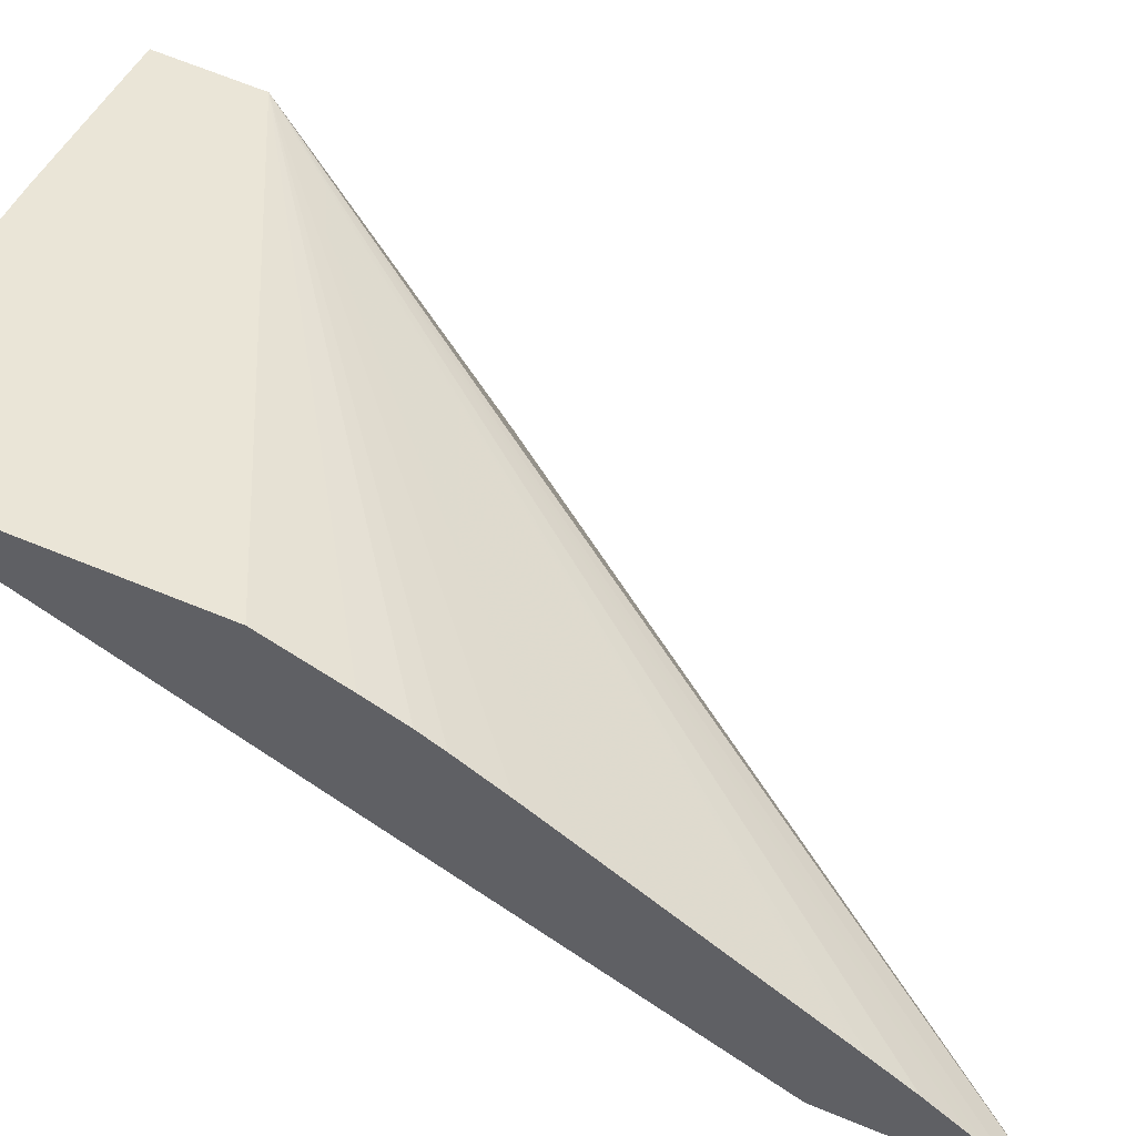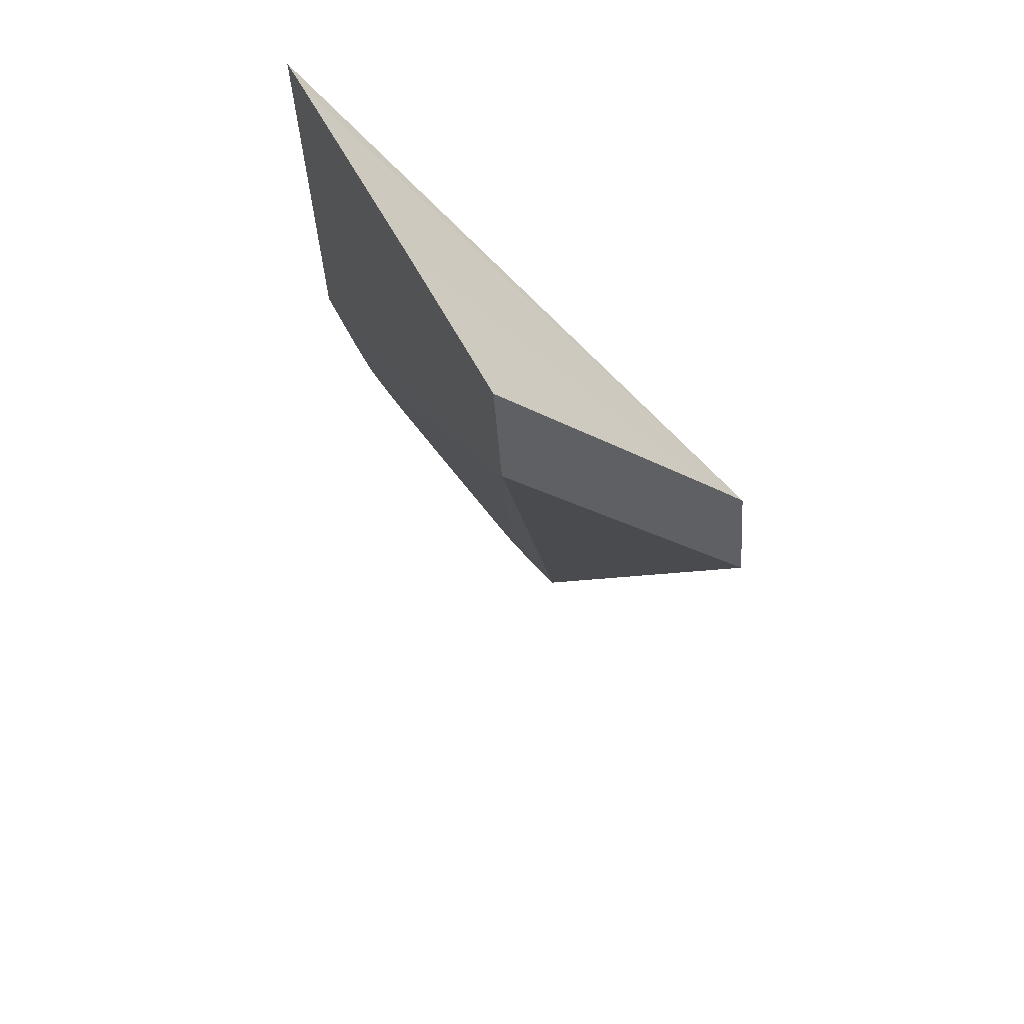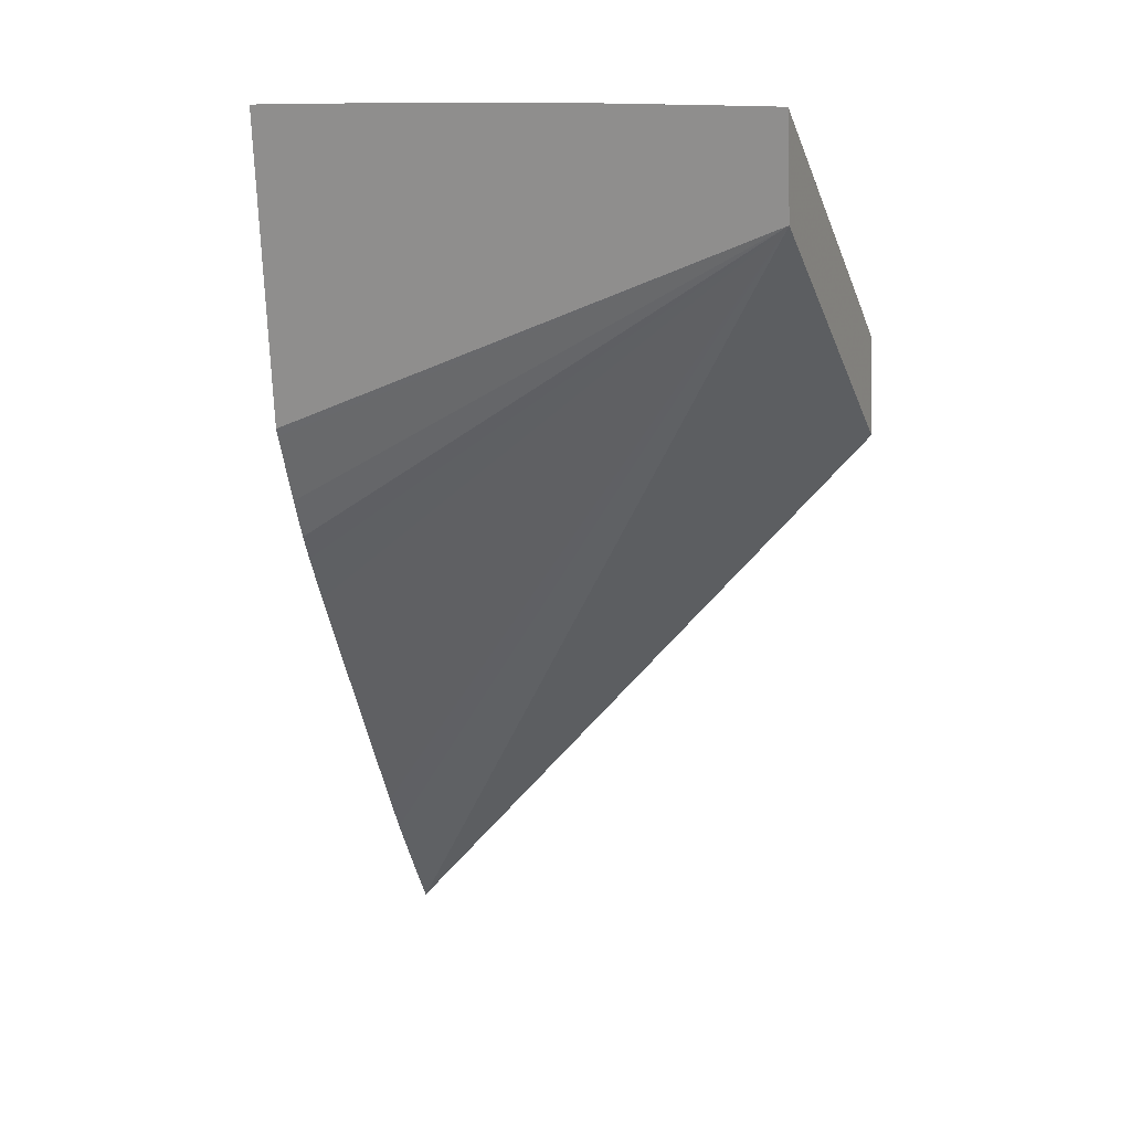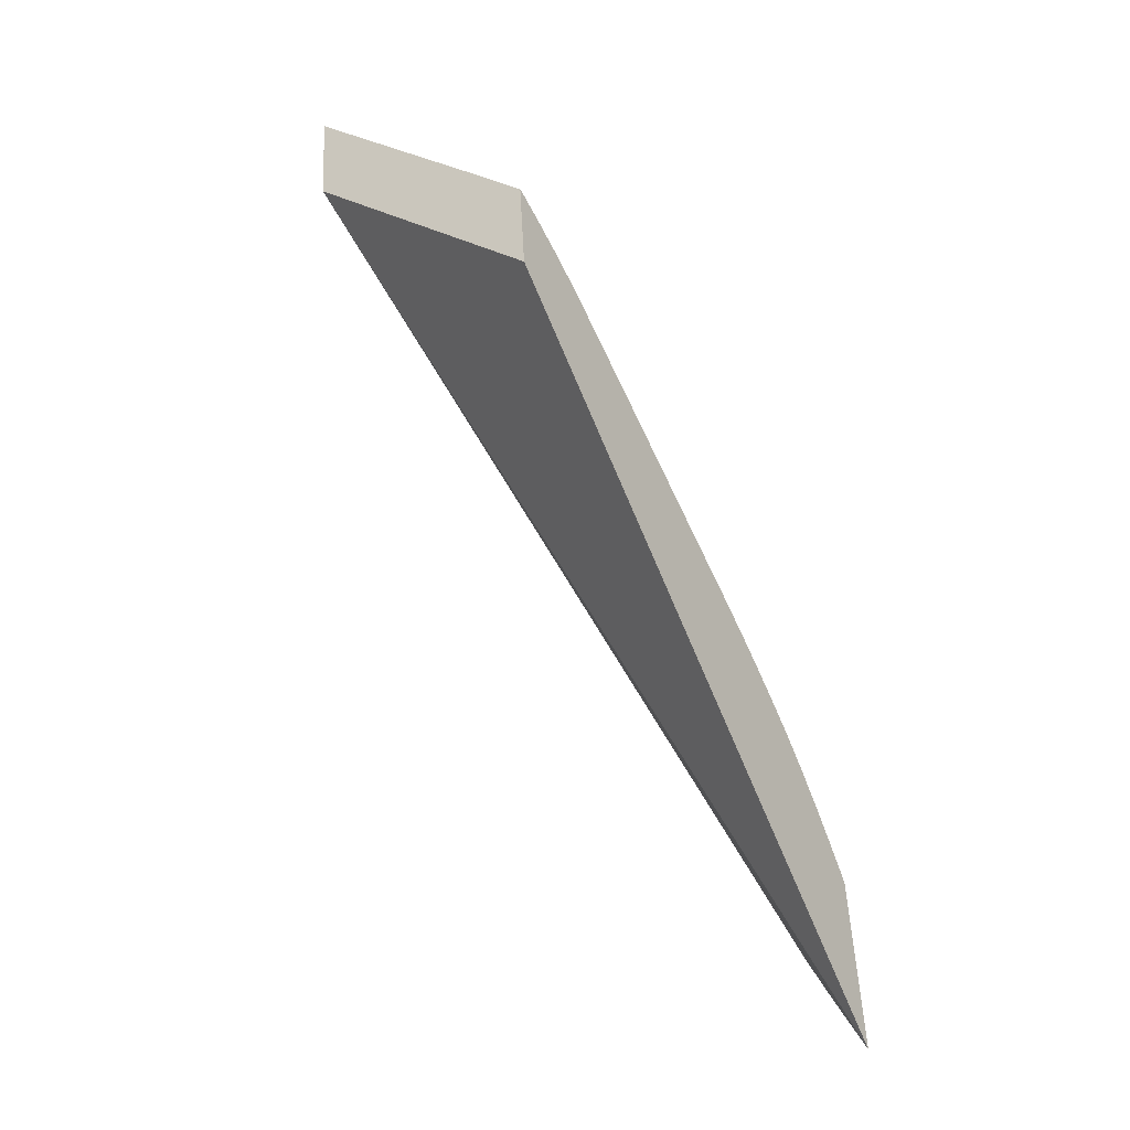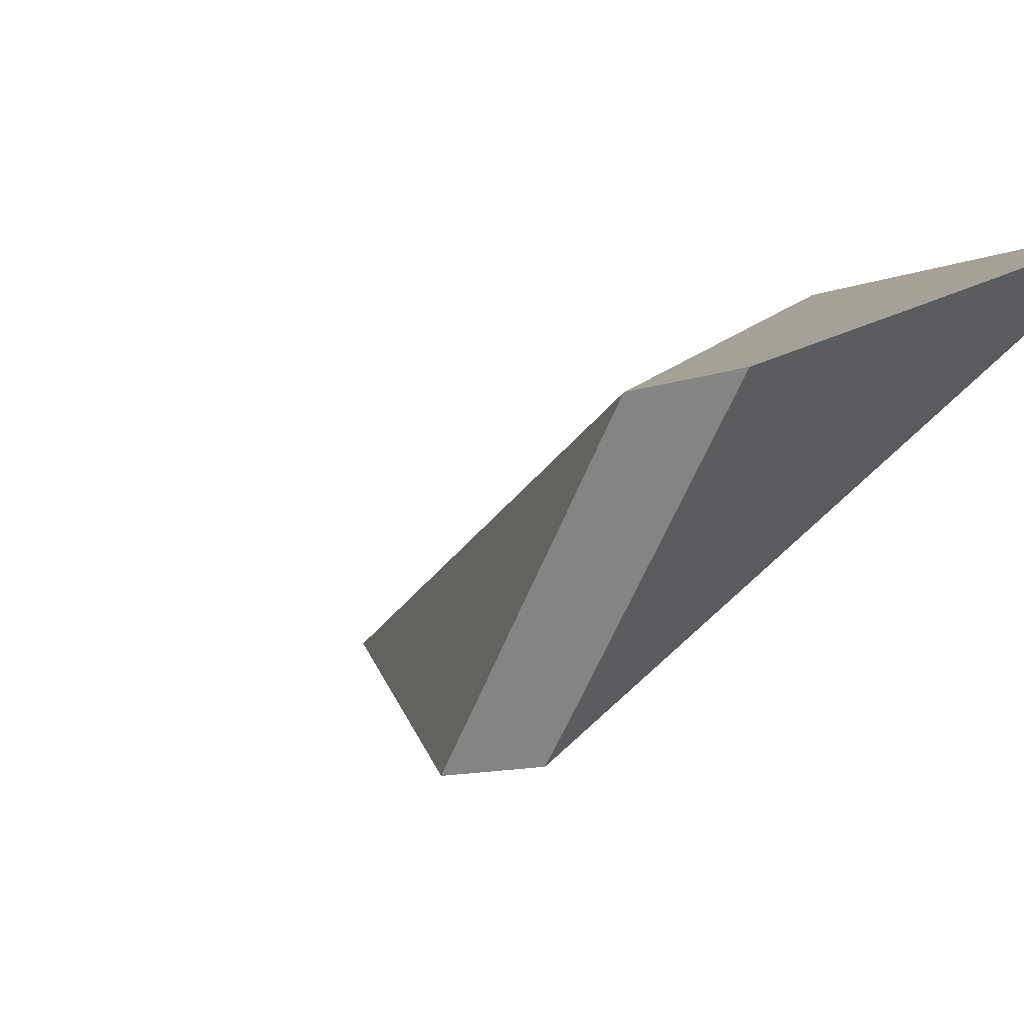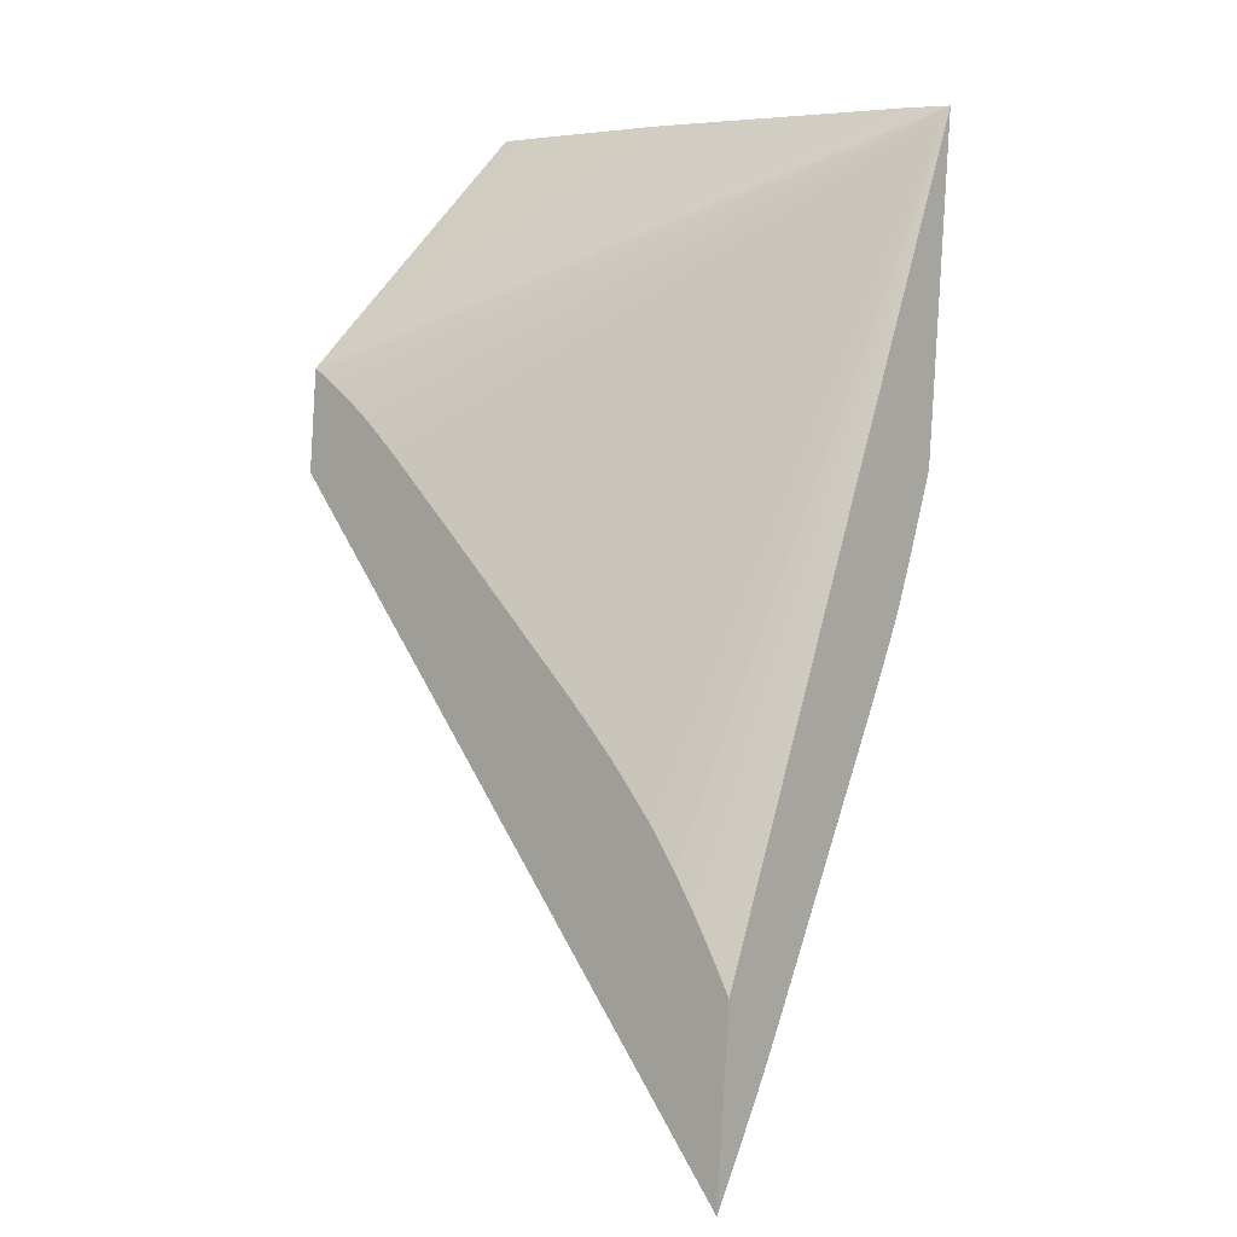
<metadata>
{"format":"obj","ext":"obj","renderer":"f3d","projection":"perspective","resolution":1024,"background":"white","views":[{"elev":59.2,"azim":-68.8,"up":"+Z"},{"elev":46.8,"azim":84.6,"up":"+Y"},{"elev":14.6,"azim":42.3,"up":"+Y"},{"elev":-35.4,"azim":140.5,"up":"+Y"},{"elev":-4.9,"azim":132.1,"up":"+Z"},{"elev":4.3,"azim":-120.8,"up":"+Y"}]}
</metadata>
<code>
v -0.0286 0.07331 0.05721
v -0.0285 0.0739 0.05753
v -0.02858 0.07637 0.05742
v -0.01972 0.08356 0.05508
v -0.01854 0.08717 0.0589
v -0.01843 0.08752 0.05927
v -0.01843 0.08753 0.05929
v -0.02845 0.07423 0.0577
v -0.02818 0.07701 0.05734
v -0.02725 0.08882 0.06212
v -0.0197 0.08525 0.0552
v -0.01841 0.08927 0.0594
v -0.02726 0.08366 0.06185
v -0.02727 0.08351 0.06181
v -0.02739 0.0823 0.0614
v -0.02745 0.0816 0.06116
v -0.02751 0.08117 0.06098
v -0.02761 0.08034 0.06061
v -0.02772 0.07953 0.06023
v -0.0282 0.07598 0.05858
v -0.02823 0.07578 0.05849
v -0.02832 0.07511 0.05817
v -0.02841 0.07449 0.05784
v -0.02787 0.07749 0.05727
v -0.02723 0.08903 0.0622
v -0.02709 0.07856 0.0571
v -0.02751 0.078 0.05719
v -0.01981 0.08519 0.05523
v -0.02722 0.08909 0.06222
v -0.02645 0.08913 0.06198
v -0.02174 0.08925 0.06047
v -0.01952 0.08584 0.0558
v -0.0189 0.08927 0.05956
v -0.02677 0.07891 0.05702
v -0.0201 0.08501 0.05531
v -0.02014 0.08498 0.05532
v -0.0206 0.08466 0.05544
v -0.02092 0.08441 0.05553
v -0.02147 0.08394 0.05567
v -0.02277 0.08276 0.05601
v -0.02537 0.08036 0.05667
v -0.02595 0.0798 0.05682
v -0.02628 0.07946 0.0569
v -0.02633 0.0794 0.05691
f 1 2 8
f 1 8 23
f 1 23 22
f 1 22 21
f 1 21 20
f 1 20 19
f 1 19 18
f 1 18 17
f 1 17 16
f 1 16 15
f 1 15 14
f 1 14 13
f 1 13 29
f 1 29 25
f 1 25 10
f 1 10 3
f 1 3 9
f 1 9 24
f 1 24 27
f 1 27 26
f 1 26 34
f 1 34 44
f 1 44 43
f 1 43 42
f 1 42 41
f 1 41 40
f 1 40 39
f 1 39 38
f 1 38 37
f 1 37 36
f 1 36 35
f 1 35 28
f 1 28 11
f 1 11 4
f 1 4 5
f 1 5 6
f 1 6 7
f 1 7 2
f 2 7 8
f 3 10 9
f 4 11 32
f 4 32 12
f 4 12 7
f 4 7 6
f 4 6 5
f 7 12 33
f 7 33 31
f 7 31 30
f 7 30 29
f 7 29 13
f 7 13 14
f 7 14 15
f 7 15 16
f 7 16 17
f 7 17 18
f 7 18 19
f 7 19 20
f 7 20 21
f 7 21 22
f 7 22 23
f 7 23 8
f 9 10 24
f 10 25 26
f 10 26 27
f 10 27 24
f 11 28 29
f 11 29 30
f 11 30 31
f 11 31 32
f 12 32 33
f 25 29 34
f 25 34 26
f 28 35 29
f 29 35 36
f 29 36 37
f 29 37 38
f 29 38 39
f 29 39 40
f 29 40 41
f 29 41 42
f 29 42 43
f 29 43 44
f 29 44 34
f 31 33 32

</code>
